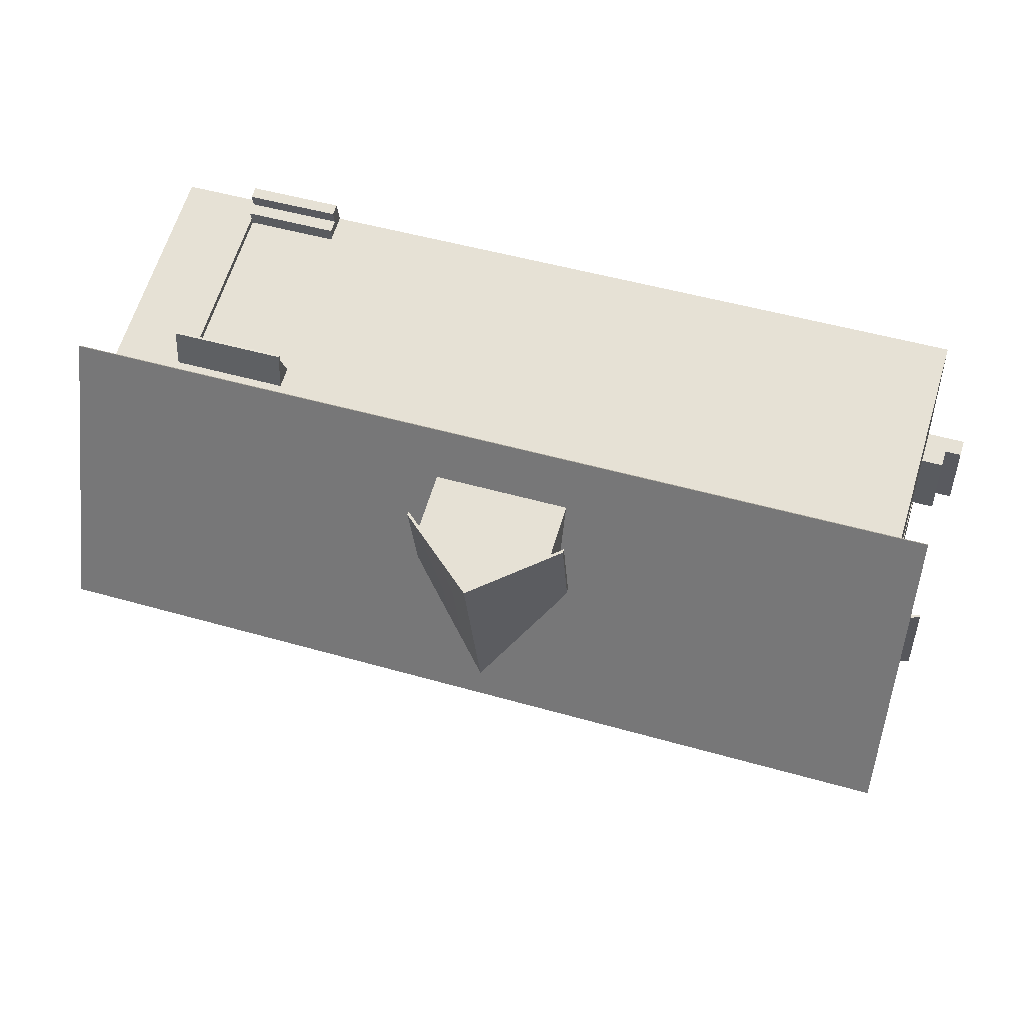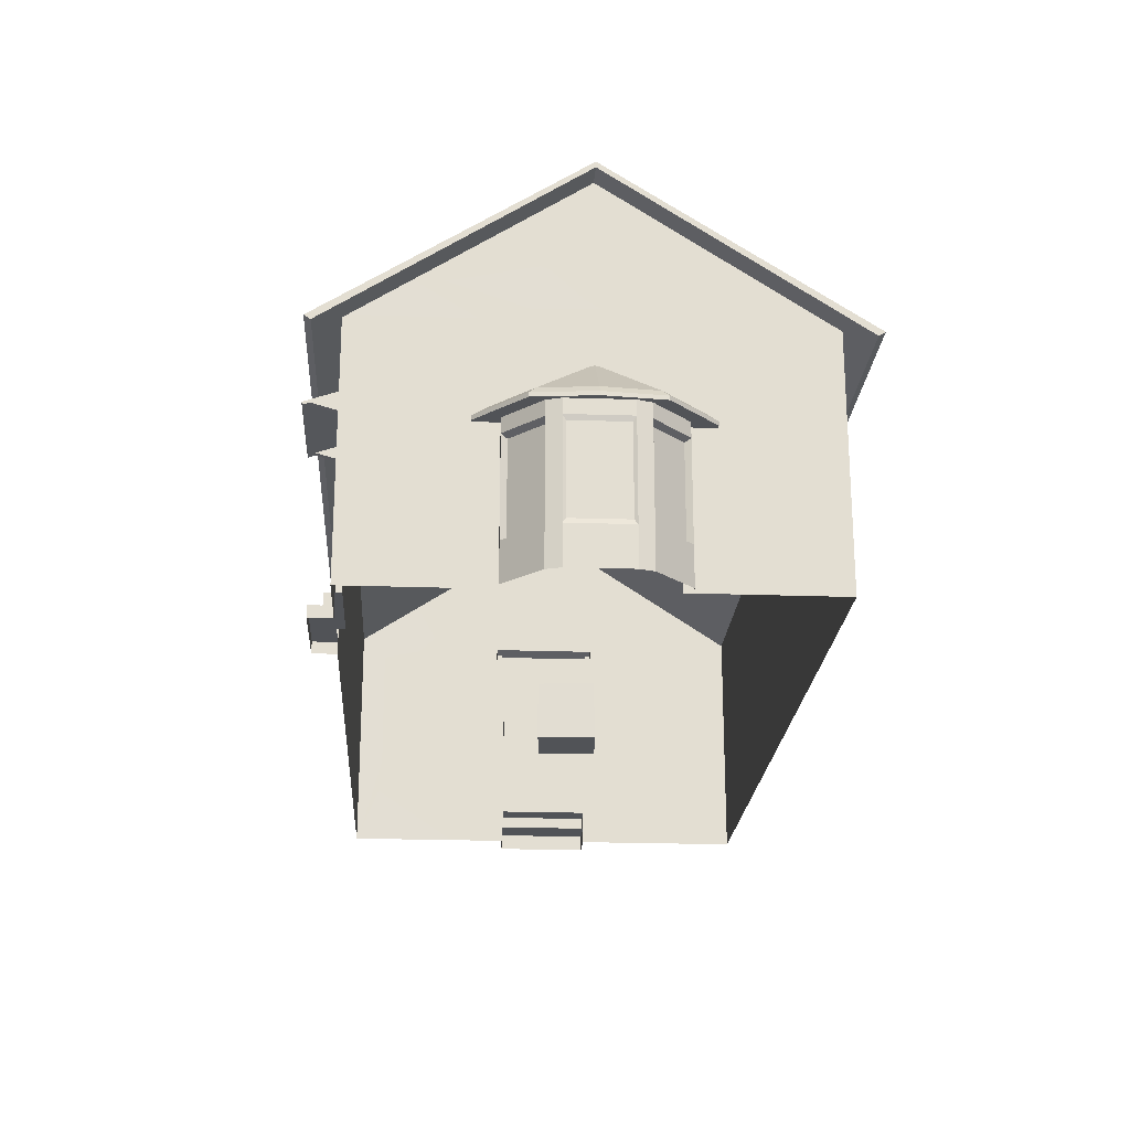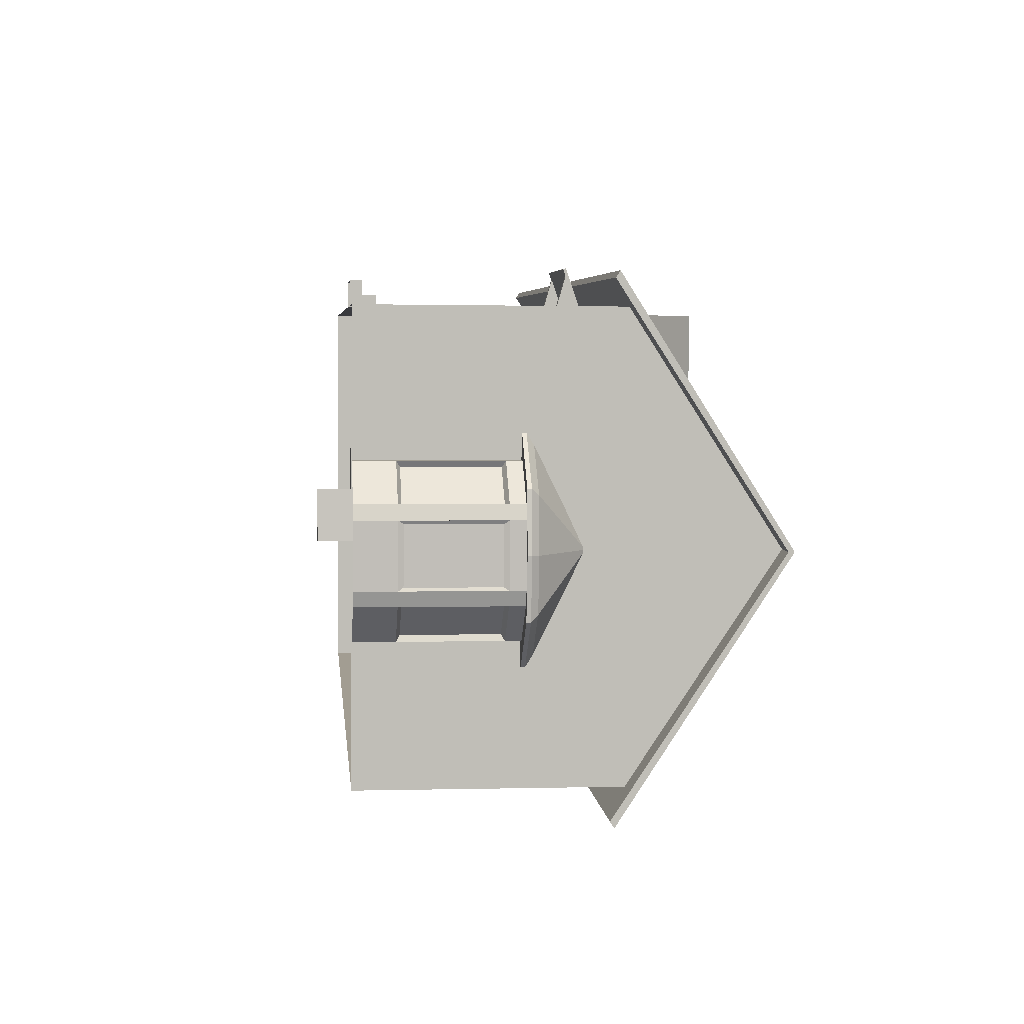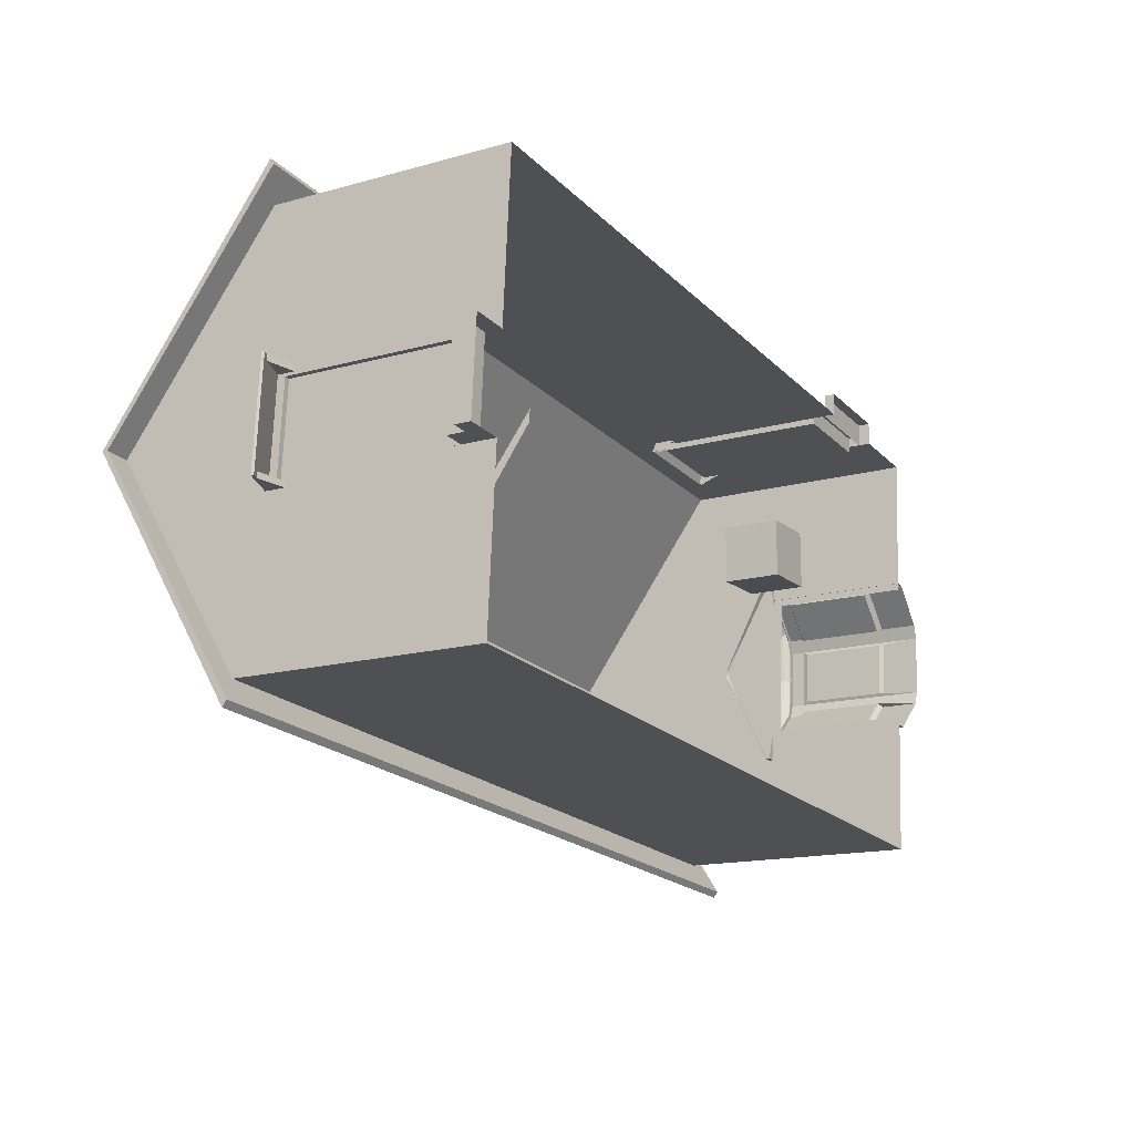
<metadata>
{"format":"obj","ext":"obj","renderer":"f3d","projection":"perspective","resolution":1024,"background":"white","views":[{"elev":63.7,"azim":-163.0,"up":"+Z"},{"elev":-21.8,"azim":90.5,"up":"+Y"},{"elev":0.7,"azim":84.3,"up":"+Z"},{"elev":-15.3,"azim":-59.3,"up":"+Z"}]}
</metadata>
<code>
o Cube
v 1 1 -1
v 1 -1 -1
v 1 1 1
v 1 -1 1
v -1 1 -1
v -1 -1 -1
v -1 1 1
v -1 -1 1
f 1 5 7 3
f 4 3 7 8
f 8 7 5 6
f 6 2 4 8
f 2 1 3 4
f 6 5 1 2
o Cube_Cube.002
v 5.95 8.192 -8.604
v 5.95 9.349 -8.604
v 11.99 9.349 -9.036
v 13.15 9.349 7.051
v 12.76 9.349 1.689
v 12.67 10.15 0.401
v 12.98 10.83 4.781
v 12.38 9.349 -3.674
v 12.47 10.15 -2.416
v -17.77 9.349 -0.5858
v -17.52 9.349 2.919
v -17.55 10.15 2.56
v -17.75 10.15 -0.2575
v 12.67 12.8 0.3849
v 12.73 13.16 1.224
v 12.56 14.64 -1.035
v 12.57 14.64 -1.03
v 12.47 12.8 -2.429
v 12.56 14.64 -1.04
v -17.75 12.8 -0.2705
v -17.55 12.8 2.544
v -17.65 14.64 1.124
v -17.65 14.64 1.119
v -17.4 8.192 4.701
v -17.52 8.192 2.919
v -17.77 8.192 -0.5858
v -17.52 0.06412 2.919
v -17.52 0.6774 2.919
v -18.92 0.6774 3.018
v -18.92 0.06412 3.018
v -17.4 0.06412 4.701
v -17.52 1.32 2.919
v -17.77 0.06412 -0.5858
v -17.77 0.6658 -0.5858
v -17.9 0.06412 -2.37
v -17.81 13.16 -1.115
v -17.65 14.64 1.114
v -18.06 10.83 -4.632
v -18.22 9.349 -6.877
v 12.15 10.83 -6.791
v 12.41 13.16 -3.274
v 12.56 14.64 -1.045
v -17.9 8.192 -2.37
v -18.14 8.192 -5.756
v -17.15 8.219 8.093
v -17.07 9.349 9.21
v -17.24 10.83 6.94
v -17.49 13.16 3.383
v -17.65 14.64 1.129
v -17.07 0.06412 9.21
v -17.15 2.821 8.093
v -17.4 2.821 4.701
v -17.9 2.821 -2.37
v -18.14 2.821 -5.756
v -18.22 0.06412 -6.877
v -17.77 1.32 -0.5858
v 5.95 0.06412 -8.604
v 5.95 2.821 -8.604
v 11.99 0.06412 -9.036
v 12.76 0.06412 1.689
v 12.76 5.319 1.689
v 13.15 0.06412 7.051
v 12.38 5.321 -3.674
v 12.38 0.06412 -3.674
v -17.32 8.192 2.904
v -17.32 1.32 2.904
v -17.57 8.192 -0.6002
v -17.57 1.32 -0.6002
v -18.32 1.32 2.976
v -18.32 0.6774 2.976
v -19.17 0.6658 -0.4861
v -19.17 0.06412 -0.4861
v -18.57 0.6658 -0.5289
v -18.57 1.32 -0.5289
v -12.18 8.192 -7.309
v -12.18 2.821 -7.309
v -7.727 2.821 -7.627
v -7.727 8.192 -7.627
v 1.497 8.192 -8.286
v 1.497 2.821 -8.286
v -12.18 0.06412 -7.309
v -7.727 0.06412 -7.627
v 1.497 0.06412 -8.286
v -12.18 9.349 -7.309
v -7.727 9.349 -7.627
v 1.497 9.349 -8.286
v 6.874 7.581 7.5
v 6.857 7.581 7.268
v 10.25 7.581 7.025
v 10.27 7.581 7.258
v 6.233 0.4539 7.546
v 6.874 0.94 7.5
v -6.568 0.06412 8.461
v -6.568 2.237 8.461
v -11.02 2.237 8.779
v -11.02 7.581 8.779
v 10.27 0.94 7.258
v -11.02 0.06412 8.779
v 10.27 9.349 7.258
v 6.874 9.349 7.5
v -11.02 9.349 8.779
v -6.568 7.581 8.461
v -6.568 9.349 8.461
v 6.874 0.06412 7.5
v 6.935 0.06412 8.361
v 6.935 0.4826 8.361
v 6.874 0.4826 7.5
v 10.27 0.06412 7.258
v 10.27 0.4916 7.258
v 6.857 0.94 7.268
v 10.25 0.94 7.025
v 6.9 0.4826 7.865
v 6.9 0.9401 7.865
v 10.33 0.06412 8.118
v 10.33 0.4916 8.118
v 10.29 0.4916 7.623
v 10.29 0.9401 7.623
v 13.33 6.084 -3.801
v 14.16 6.084 -3.08
v 14.32 5.833 -3.316
v 13.39 5.833 -4.12
v 12.5 6.084 -4.522
v 12.47 5.833 -4.925
v 13.68 6.084 1.639
v 12.96 6.084 2.461
v 12.98 5.833 2.864
v 13.79 5.833 1.948
v 14.49 6.084 -1.144
v 12.52 7.798 -1.083
v 12.53 7.798 -1.018
v 14.41 6.084 0.818
v 12.53 7.798 -0.9525
v 12.51 7.798 -0.9251
v 12.48 7.798 -0.8977
v 12.07 6.084 -4.494
v 12.45 7.798 -1.13
v 12.47 7.798 -1.131
v 12.49 7.798 -1.107
v 12.52 6.084 2.489
v 12.47 7.798 -0.8968
v 13.79 5.681 1.948
v 14.6 5.681 1.031
v 14.6 5.833 1.031
v 12.98 5.681 2.864
v 12.47 5.681 -4.925
v 11.98 5.681 -4.893
v 11.98 5.833 -4.893
v 14.32 5.681 -3.316
v 13.39 5.681 -4.12
v 12.49 5.681 2.895
v 12.49 5.833 2.895
v 14.68 5.681 -1.157
v 14.68 5.833 -1.157
v 13.1 5.681 1.743
v 13.68 5.681 1.088
v 12.74 5.681 -3.829
v 12.39 5.681 -3.807
v 14.06 5.681 -2.678
v 13.4 5.681 -3.254
v 14.26 5.681 0.4323
v 14.32 5.681 -1.134
v 12.75 5.681 1.766
v 13.76 5.804 1.236
v 13.14 5.804 1.938
v 13.14 5.133 1.938
v 14.38 5.133 0.5345
v 13.14 0.07308 1.938
v 12.76 5.804 1.962
v 12.76 0.07308 1.962
v 14.37 5.133 -2.286
v 14.52 5.133 0.002602
v 14.46 4.951 -0.1087
v 14.32 4.951 -2.167
v 13.46 5.804 -3.411
v 14.16 5.804 -2.795
v 14.16 5.133 -2.795
v 12.75 5.133 -4.027
v 14.37 0.07308 -2.286
v 14.37 5.804 -2.286
v 14.38 0.07308 0.5345
v 14.38 5.804 0.5345
v 14.45 5.804 -1.142
v 14.52 5.804 0.002602
v 14.16 5.002 0.4279
v 14.16 1.648 0.4279
v 13.01 5.002 1.73
v 12.75 0.07308 -4.027
v 12.67 5.002 -3.805
v 12.67 1.648 -3.805
v 14.32 1.699 -2.167
v 13.98 5.002 -2.662
v 14.52 1.517 0.002601
v 14.37 1.517 -2.286
v 14.46 1.699 -0.1087
v 14.52 0.07308 0.002601
v 13.14 1.517 1.938
v 14.38 1.517 0.5345
v 13.01 1.648 1.73
v 14.16 0.07308 -2.795
v 12.75 1.517 -4.027
v 14.16 1.517 -2.795
v 12.75 5.804 -4.027
v 13.98 1.648 -2.662
v 12.38 0.07308 -4.003
v 12.38 5.804 -4.003
v 10.74 7.406 8.282
v 10.74 7.504 8.316
v 10.76 7.42 8.556
v 10.76 7.323 8.522
v 6.833 7.323 8.803
v 6.836 7.42 8.836
v 6.614 7.42 8.852
v 6.612 7.323 8.818
v 6.595 7.406 8.578
v 6.597 7.504 8.612
v 6.496 7.997 7.197
v 6.494 7.899 7.163
v 10.52 7.504 8.332
v 10.64 7.997 6.901
v 10.42 7.997 6.917
v 6.819 7.504 8.596
v 6.718 7.997 7.181
v 6.715 7.899 7.147
v 6.816 7.406 8.562
v 6.737 7.09 7.448
v 6.729 7.437 7.339
v 10.52 7.406 8.298
v 10.42 7.899 6.883
v 10.54 7.42 8.572
v 10.53 7.323 8.538
v 10.64 7.899 6.867
v 6.515 7.09 7.464
v 6.507 7.437 7.355
v 10.44 7.09 7.183
v 10.66 7.09 7.167
v 10.65 7.437 7.059
v 10.43 7.437 7.074
v -18.53 8.134 3.326
v -18.56 8.232 3.329
v -18.81 8.148 3.346
v -18.77 8.05 3.343
v -19.05 8.05 -0.5797
v -19.09 8.148 -0.5773
v -19.1 8.148 -0.7989
v -19.07 8.05 -0.8013
v -18.83 8.134 -0.8184
v -18.86 8.232 -0.816
v -17.45 8.724 -0.9171
v -17.41 8.627 -0.9195
v -18.58 8.232 3.107
v -17.15 8.724 3.227
v -17.17 8.724 3.006
v -18.85 8.232 -0.5945
v -17.43 8.724 -0.6956
v -17.4 8.627 -0.698
v -18.81 8.134 -0.5969
v -17.7 7.818 -0.6765
v -17.59 8.165 -0.6843
v -18.55 8.134 3.105
v -17.13 8.627 3.004
v -18.82 8.148 3.124
v -18.79 8.05 3.122
v -17.12 8.627 3.225
v -17.71 7.818 -0.8981
v -17.6 8.165 -0.9058
v -17.43 7.818 3.025
v -17.42 7.818 3.247
v -17.31 8.165 3.239
v -17.32 8.165 3.017
v -5.245 9.704 7.897
v -5.245 12.03 7.897
v -5.571 12.03 3.342
v -5.302 9.704 7.105
v -0.3611 9.704 6.752
v -0.63 12.03 2.989
v -0.3045 12.03 7.544
v -0.3045 9.704 7.544
v -5.245 12.17 7.897
v -2.775 14.24 7.721
v -3.278 14.24 0.6801
v -5.571 12.17 3.342
v -5.707 11.64 7.93
v -5.994 11.64 3.913
v -5.219 12.03 8.269
v -2.748 14.1 8.092
v -2.748 14.24 8.092
v -5.219 12.17 8.269
v -0.278 12.03 7.916
v -0.278 12.17 7.916
v -2.775 14.1 7.721
v 0.1571 11.64 7.511
v -0.13 11.64 3.494
v -0.13 11.77 3.494
v 0.1571 11.77 7.511
v -5.707 11.77 7.93
v -5.994 11.77 3.913
v -5.68 11.64 8.302
v -5.68 11.77 8.302
v 0.1836 11.77 7.883
v 0.1836 11.64 7.883
v -3.714 12.82 7.788
v -2.776 14.1 7.721
v -2.78 14.1 7.721
v -4.012 13.07 7.809
v -3.598 9.704 7.779
v -3.71 11.08 7.787
v -5.245 12.03 7.897
v -5.245 9.704 7.897
v -0.3045 9.704 7.544
v -0.3045 12.03 7.544
v -1.839 11.08 7.654
v -1.951 9.704 7.662
v -1.537 13.07 7.632
v -2.77 14.1 7.72
v -2.773 14.1 7.72
v -1.836 12.82 7.654
v -0.63 12.17 2.989
v -3.278 14.24 0.6801
v -2.775 14.24 7.721
v -0.3045 12.17 7.544
v -0.278 12.17 7.916
v 0.1836 11.77 7.883
v 0.1571 11.77 7.511
v -2.748 14.24 8.092
v -0.13 11.77 3.494
v 12.86 8.781 -10.3
v -19.25 8.781 -8.006
v -18.59 14.74 1.214
v 13.52 14.74 -1.08
v -17.93 8.781 10.44
v 14.18 8.781 8.141
v 12.88 8.632 -10.06
v 13.52 14.53 -1.08
v -18.59 14.53 1.214
v -19.23 8.632 -7.77
v -17.95 8.632 10.2
v 14.16 8.632 7.905
f 9 10 11
f 13 15 12
f 16 14 13
f 18 20 21
f 14 23 15
f 22 25 23
f 26 24 22
f 28 30 31
f 32 19 33
f 19 34 33
f 36 38 35
f 39 40 36
f 41 42 43
f 28 45 44
f 21 44 46
f 18 46 47
f 16 48 17
f 17 49 26
f 26 50 27
f 34 18 51
f 51 47 52
f 54 32 53
f 19 55 20
f 20 56 29
f 29 57 30
f 59 39 58
f 43 62 63
f 64 61 43
f 39 60 40
f 65 66 67
f 69 70 68
f 54 59 58
f 34 61 64
f 67 71 72
f 33 74 40
f 60 33 40
f 66 11 67
f 62 47 63
f 21 29 28
f 73 76 74
f 34 73 33
f 64 75 34
f 40 76 64
f 40 78 36
f 36 35 39
f 43 42 64
f 38 79 80
f 41 79 42
f 42 37 36
f 78 82 81
f 64 77 40
f 42 82 64
f 47 84 63
f 86 88 85
f 63 84 89
f 84 90 89
f 85 91 90
f 91 66 65
f 47 92 83
f 92 86 83
f 93 87 86
f 94 9 87
f 85 83 86
f 66 87 9
f 71 13 69
f 12 69 13
f 71 11 16
f 96 98 95
f 99 100 95
f 101 99 102
f 103 54 58
f 70 98 105
f 58 106 103
f 101 103 106
f 98 108 95
f 54 104 109
f 110 109 104
f 98 12 107
f 102 104 103
f 112 114 115
f 101 112 99
f 116 70 117
f 119 96 118
f 97 105 98
f 105 118 100
f 118 95 100
f 115 121 100
f 70 105 117
f 95 111 110
f 102 95 110
f 115 100 99
f 112 115 99
f 122 114 113
f 117 122 116
f 114 117 115
f 124 121 120
f 105 124 117
f 121 105 100
f 51 62 61
f 59 32 60
f 22 17 26
f 126 128 129
f 130 129 131
f 133 135 132
f 136 137 138
f 139 141 132
f 132 142 133
f 143 145 130
f 127 146 137
f 126 145 146
f 147 142 148
f 136 140 139
f 150 135 149
f 149 134 152
f 154 131 153
f 157 128 156
f 153 129 157
f 152 159 158
f 160 151 150
f 156 161 160
f 139 161 136
f 132 151 139
f 143 131 155
f 147 134 133
f 127 161 128
f 149 162 163
f 153 165 154
f 156 167 157
f 160 168 169
f 157 164 153
f 152 170 162
f 150 163 168
f 160 166 156
f 171 173 174
f 172 177 175
f 179 181 178
f 182 184 185
f 186 187 178
f 188 189 174
f 190 179 178
f 174 193 188
f 174 194 192
f 185 197 195
f 178 198 186
f 184 196 185
f 201 202 200
f 187 190 178
f 186 200 203
f 205 206 204
f 188 204 175
f 189 171 174
f 195 209 207
f 210 182 185
f 209 197 211
f 184 211 199
f 179 202 180
f 172 175 173
f 191 203 179
f 173 206 194
f 195 213 210
f 188 191 189
f 186 183 187
f 183 207 184
f 181 202 198
f 192 206 193
f 196 211 197
f 215 217 214
f 219 221 218
f 222 224 225
f 226 227 228
f 229 224 223
f 229 228 230
f 232 234 231
f 232 236 235
f 216 238 217
f 237 218 238
f 218 235 238
f 238 214 217
f 237 229 219
f 219 223 220
f 237 215 226
f 221 232 218
f 220 222 221
f 227 214 239
f 222 233 232
f 222 241 240
f 214 242 243
f 214 244 239
f 235 245 242
f 246 248 249
f 251 253 250
f 255 257 254
f 258 259 260
f 261 256 255
f 258 262 261
f 264 266 263
f 264 268 267
f 248 270 249
f 269 250 270
f 250 267 270
f 270 246 249
f 269 261 251
f 251 255 252
f 248 258 269
f 253 264 250
f 252 254 253
f 271 247 246
f 264 272 265
f 254 273 272
f 267 275 246
f 246 276 271
f 267 277 274
f 279 281 278
f 282 284 285
f 287 289 286
f 279 291 280
f 293 295 292
f 293 297 294
f 298 296 293
f 286 294 287
f 298 292 279
f 300 302 299
f 290 304 291
f 290 306 303
f 302 308 299
f 292 306 305
f 296 299 308
f 296 307 297
f 286 306 295
f 284 300 299
f 286 304 303
f 279 305 290
f 309 311 312
f 314 316 313
f 317 319 320
f 319 313 320
f 322 324 321
f 324 310 309
f 318 324 319
f 309 315 314
f 319 309 314
f 325 327 328
f 329 331 328
f 327 329 328
f 328 333 325
f 335 337 334
f 339 336 338
f 340 342 343
f 342 345 344
f 338 345 339
f 334 343 335
f 338 342 344
f 339 341 337
f 334 341 340
f 335 342 336
f 13 14 15
f 16 17 14
f 18 19 20
f 14 22 23
f 22 24 25
f 26 27 24
f 28 29 30
f 19 18 34
f 36 37 38
f 28 31 45
f 21 28 44
f 18 21 46
f 16 11 48
f 17 48 49
f 26 49 50
f 51 18 47
f 54 19 32
f 19 54 55
f 20 55 56
f 29 56 57
f 59 60 39
f 43 61 62
f 69 12 70
f 54 53 59
f 34 51 61
f 67 11 71
f 33 73 74
f 60 32 33
f 66 9 11
f 62 52 47
f 21 20 29
f 73 75 76
f 34 75 73
f 64 76 75
f 40 74 76
f 40 77 78
f 38 37 79
f 41 80 79
f 42 79 37
f 78 77 82
f 64 82 77
f 42 81 82
f 47 83 84
f 86 87 88
f 84 85 90
f 85 88 91
f 91 88 66
f 92 93 86
f 93 94 87
f 94 10 9
f 85 84 83
f 66 88 87
f 71 16 13
f 96 97 98
f 103 104 54
f 70 12 98
f 101 102 103
f 98 107 108
f 110 111 109
f 102 110 104
f 112 113 114
f 119 97 96
f 97 119 105
f 105 119 118
f 118 96 95
f 115 120 121
f 95 108 111
f 102 99 95
f 122 123 114
f 117 123 122
f 114 123 117
f 124 125 121
f 105 125 124
f 121 125 105
f 51 52 62
f 59 53 32
f 22 14 17
f 126 127 128
f 130 126 129
f 133 134 135
f 136 127 137
f 139 140 141
f 132 141 142
f 143 144 145
f 127 126 146
f 126 130 145
f 147 133 142
f 136 138 140
f 150 151 135
f 149 135 134
f 154 155 131
f 157 129 128
f 153 131 129
f 152 134 159
f 160 161 151
f 156 128 161
f 139 151 161
f 132 135 151
f 143 130 131
f 147 159 134
f 127 136 161
f 149 152 162
f 153 164 165
f 156 166 167
f 160 150 168
f 157 167 164
f 152 158 170
f 150 149 163
f 160 169 166
f 171 172 173
f 172 176 177
f 179 180 181
f 182 183 184
f 190 191 179
f 174 192 193
f 174 173 194
f 185 196 197
f 178 181 198
f 184 199 196
f 201 198 202
f 186 201 200
f 205 193 206
f 188 205 204
f 195 208 209
f 209 208 197
f 184 207 211
f 179 203 202
f 173 175 206
f 195 212 213
f 188 203 191
f 186 207 183
f 181 180 202
f 192 194 206
f 196 199 211
f 215 216 217
f 219 220 221
f 222 223 224
f 226 215 227
f 229 230 224
f 229 226 228
f 232 233 234
f 232 231 236
f 216 237 238
f 237 219 218
f 218 232 235
f 238 235 214
f 237 226 229
f 219 229 223
f 237 216 215
f 221 222 232
f 220 223 222
f 227 215 214
f 222 240 233
f 222 225 241
f 214 235 242
f 214 243 244
f 235 236 245
f 246 247 248
f 251 252 253
f 255 256 257
f 258 247 259
f 261 262 256
f 258 260 262
f 264 265 266
f 264 263 268
f 248 269 270
f 269 251 250
f 250 264 267
f 270 267 246
f 269 258 261
f 251 261 255
f 248 247 258
f 253 254 264
f 252 255 254
f 271 259 247
f 264 254 272
f 254 257 273
f 267 274 275
f 246 275 276
f 267 268 277
f 279 280 281
f 282 283 284
f 287 288 289
f 279 290 291
f 293 294 295
f 293 296 297
f 298 284 296
f 286 295 294
f 298 293 292
f 300 301 302
f 290 303 304
f 290 305 306
f 302 307 308
f 292 295 306
f 296 284 299
f 296 308 307
f 286 303 306
f 284 283 300
f 286 289 304
f 279 292 305
f 309 310 311
f 314 315 316
f 317 318 319
f 319 314 313
f 322 323 324
f 324 323 310
f 318 321 324
f 309 312 315
f 319 324 309
f 325 326 327
f 329 330 331
f 327 332 329
f 328 331 333
f 335 336 337
f 339 337 336
f 340 341 342
f 342 341 345
f 338 344 345
f 334 340 343
f 338 336 342
f 339 345 341
f 334 337 341
f 335 343 342

</code>
